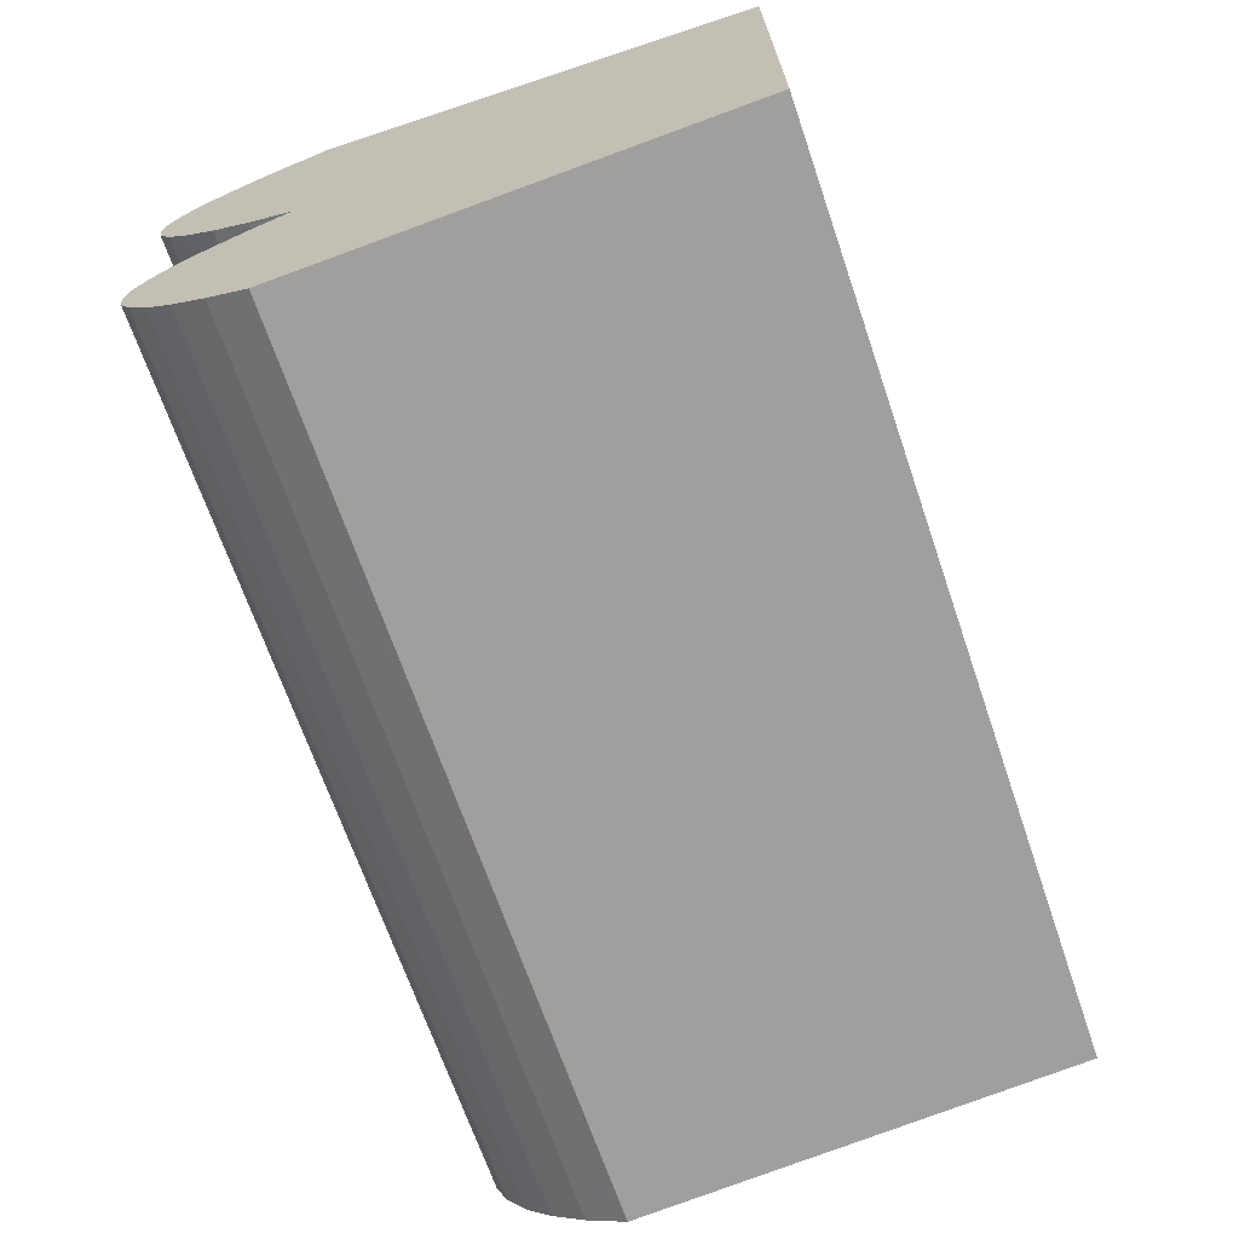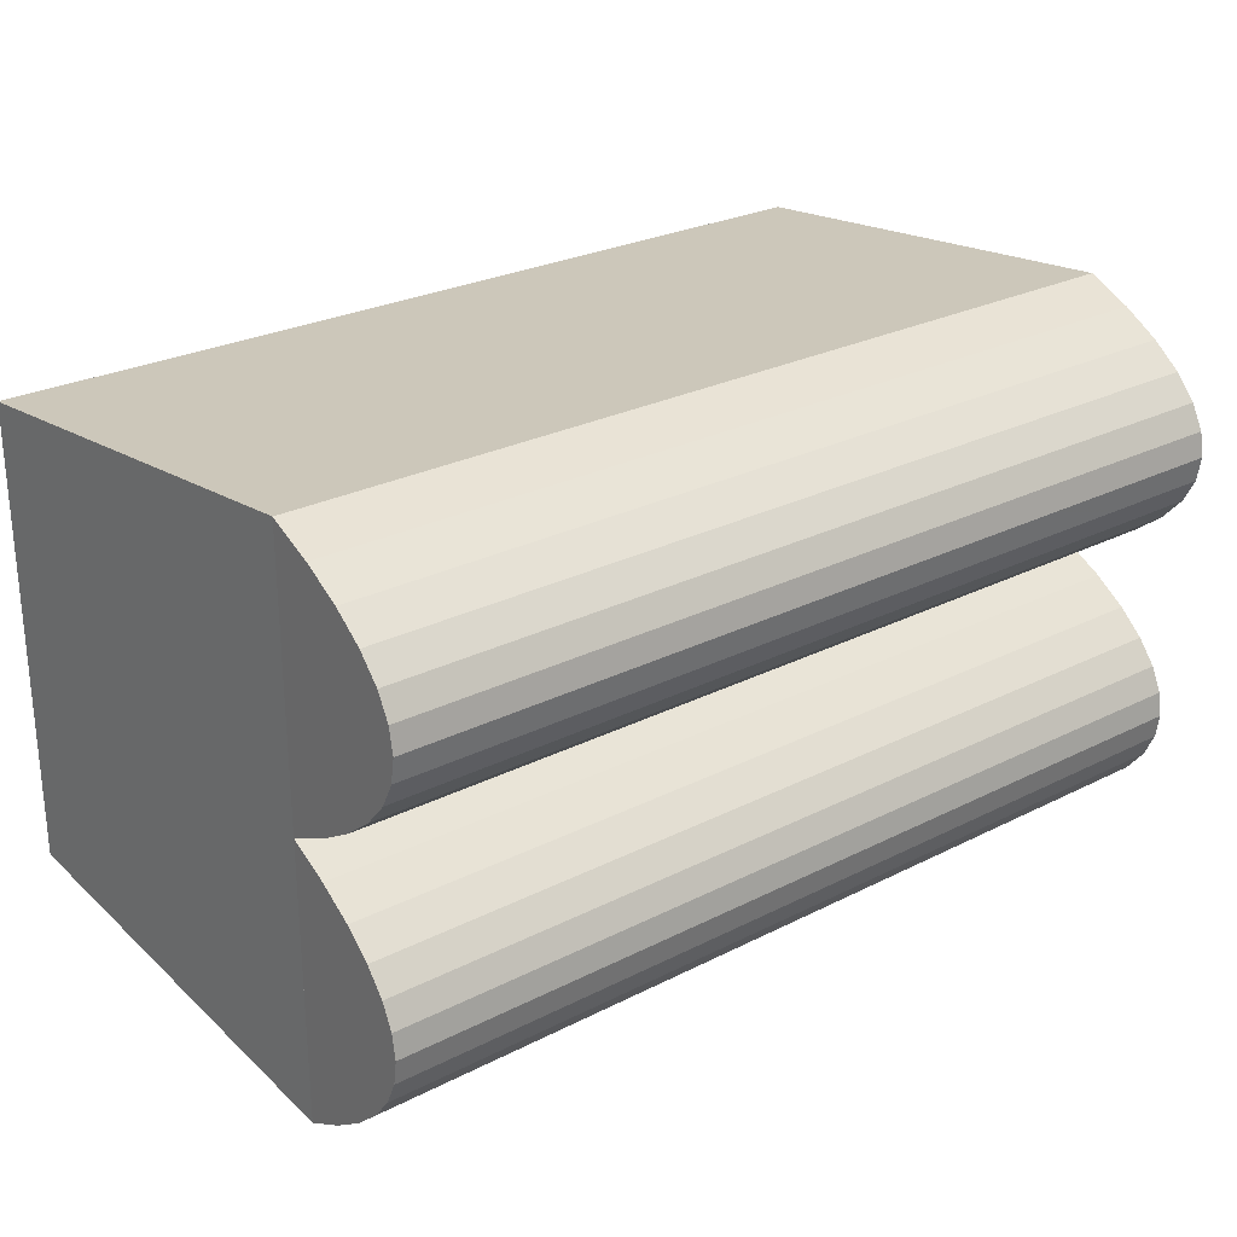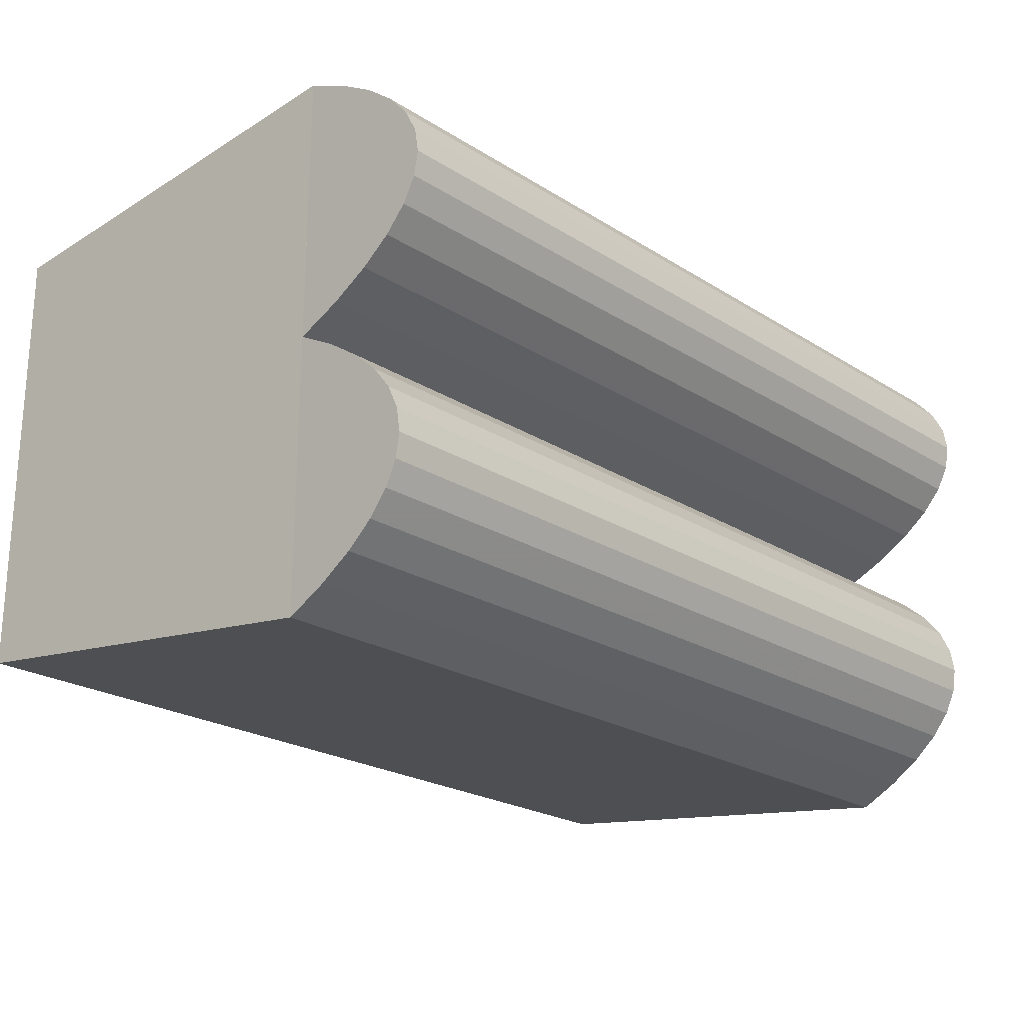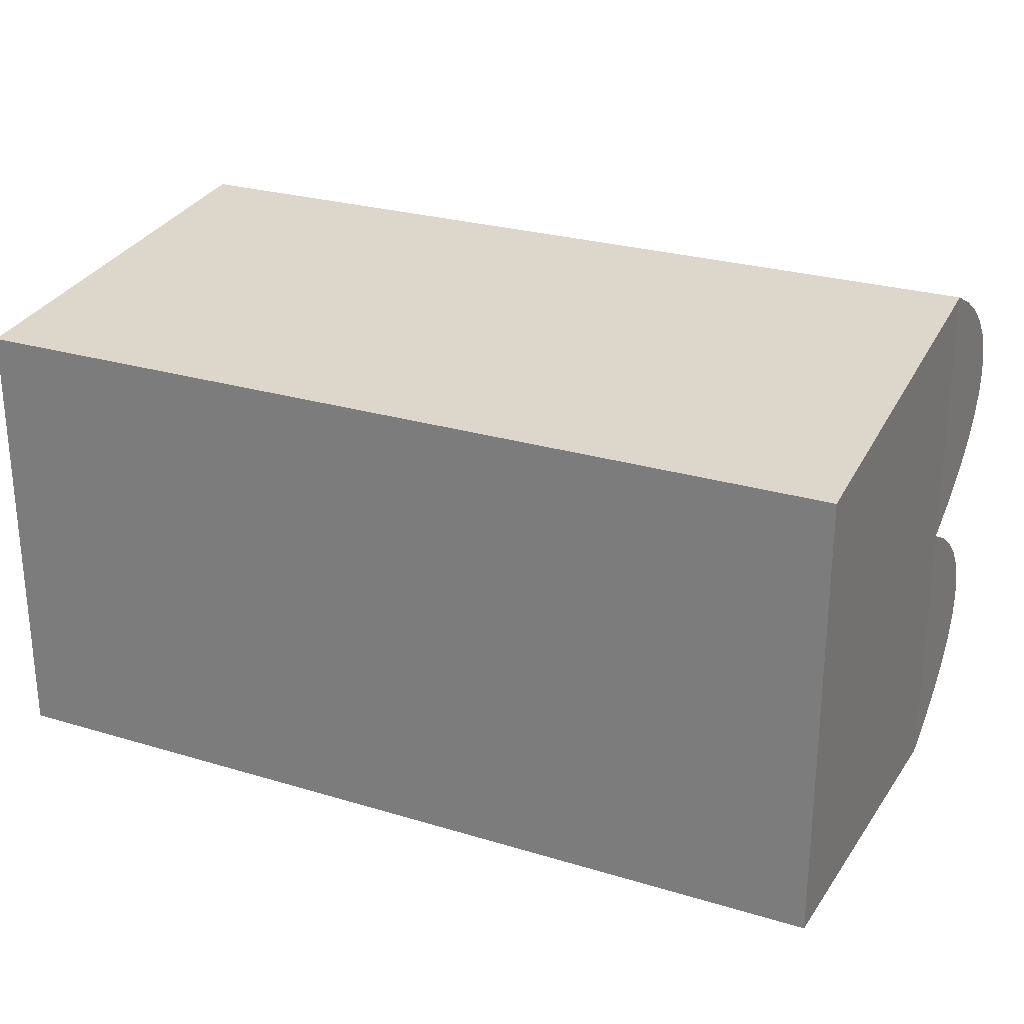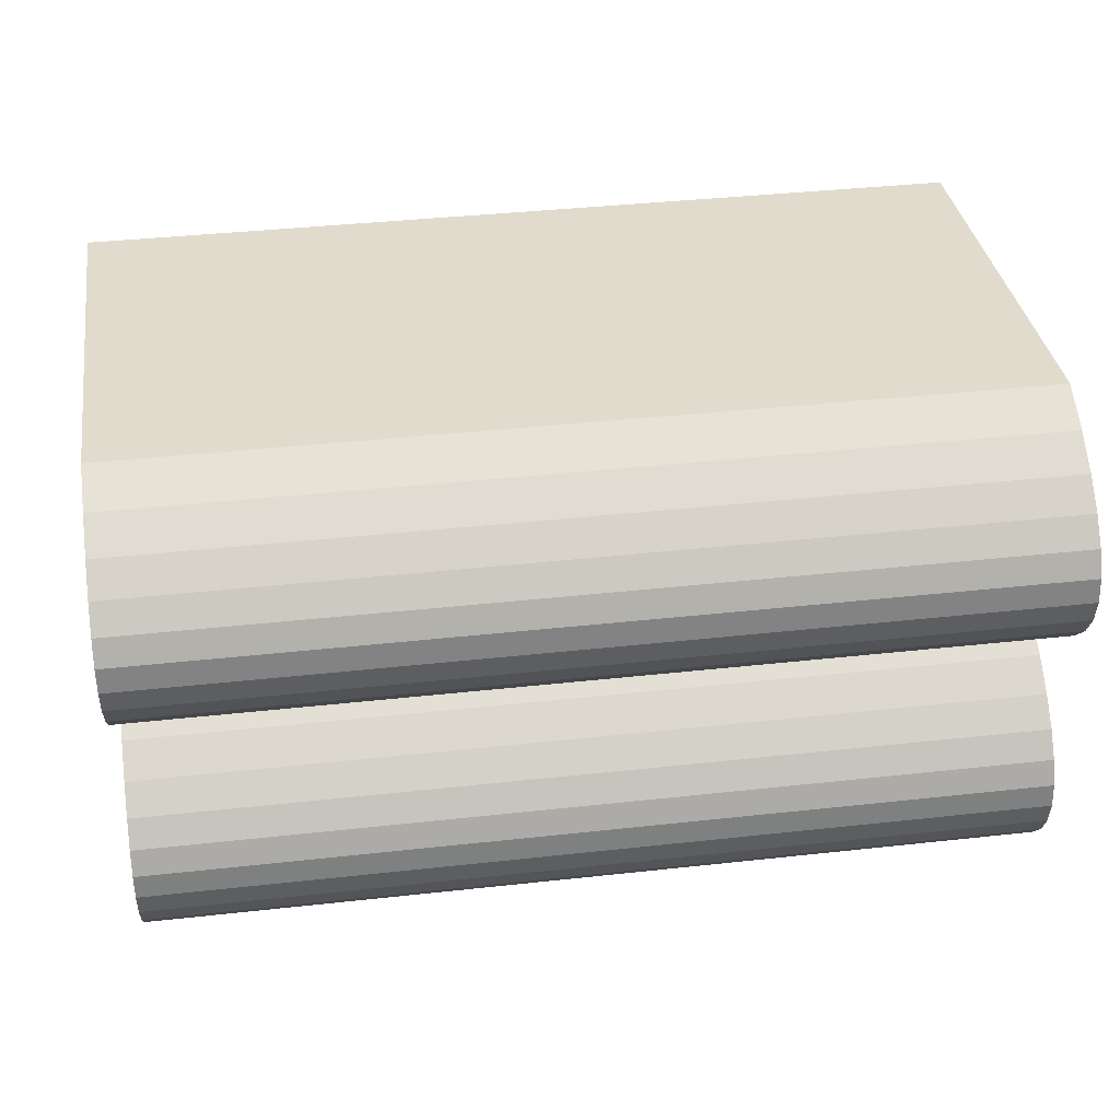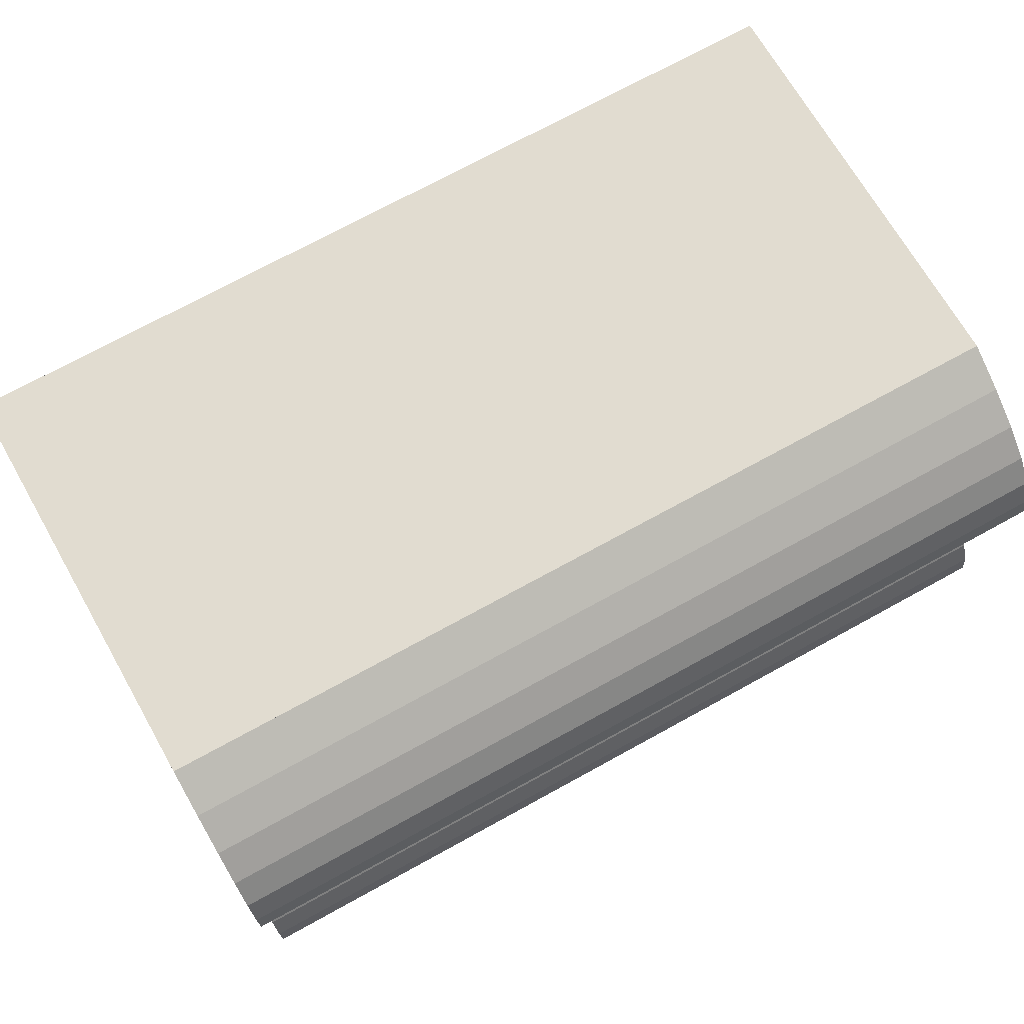
<metadata>
{"format":"obj","ext":"obj","renderer":"f3d","projection":"perspective","resolution":1024,"background":"white","views":[{"elev":-68.7,"azim":109.0,"up":"+Y"},{"elev":26.3,"azim":-38.7,"up":"+Y"},{"elev":-22.6,"azim":-47.2,"up":"+Y"},{"elev":26.4,"azim":-154.6,"up":"+Y"},{"elev":39.4,"azim":-7.8,"up":"+Y"},{"elev":73.1,"azim":-28.7,"up":"+Y"}]}
</metadata>
<code>
v 7.559 -126.1 103
v 217.9 -121.3 113.4
v 7.559 -121.3 113.4
v 217.9 -121.3 113.4
v 7.559 -126.1 103
v 217.9 -126.1 103
v 217.9 -126.1 103
v 7.559 -131.1 112.4
v 217.9 -131.1 112.4
v 7.559 -131.1 112.4
v 217.9 -126.1 103
v 7.559 -126.1 103
v 7.559 -121.3 113.4
v 217.9 -116.1 122.1
v 7.559 -116.1 122.1
v 217.9 -116.1 122.1
v 7.559 -121.3 113.4
v 217.9 -121.3 113.4
v 217.9 -131.1 112.4
v 7.559 -136.3 120.1
v 217.9 -136.3 120.1
v 7.559 -136.3 120.1
v 217.9 -131.1 112.4
v 7.559 -131.1 112.4
v 7.559 -116.1 122.1
v 217.9 -110.7 129
v 7.559 -110.7 129
v 217.9 -110.7 129
v 7.559 -116.1 122.1
v 217.9 -116.1 122.1
v 217.9 -136.3 120.1
v 7.559 -141.7 126.2
v 217.9 -141.7 126.2
v 7.559 -141.7 126.2
v 217.9 -136.3 120.1
v 7.559 -136.3 120.1
v 7.559 -105.1 133.9
v 217.9 -110.7 129
v 217.9 -105.1 133.9
v 217.9 -110.7 129
v 7.559 -105.1 133.9
v 7.559 -110.7 129
v 7.559 -141.7 126.2
v 217.9 -147.2 130.6
v 217.9 -141.7 126.2
v 217.9 -147.2 130.6
v 7.559 -141.7 126.2
v 7.559 -147.2 130.6
v 7.559 -99.38 136.9
v 217.9 -105.1 133.9
v 217.9 -99.38 136.9
v 217.9 -105.1 133.9
v 7.559 -99.38 136.9
v 7.559 -105.1 133.9
v 7.559 -147.2 130.6
v 217.9 -152.9 133.3
v 217.9 -147.2 130.6
v 217.9 -152.9 133.3
v 7.559 -147.2 130.6
v 7.559 -152.9 133.3
v 7.559 -93.6 137.9
v 217.9 -99.38 136.9
v 217.9 -93.6 137.9
v 217.9 -99.38 136.9
v 7.559 -93.6 137.9
v 7.559 -99.38 136.9
v 7.559 -152.9 133.3
v 217.9 -158.6 134.2
v 217.9 -152.9 133.3
v 217.9 -158.6 134.2
v 7.559 -152.9 133.3
v 7.559 -158.6 134.2
v 7.559 -87.82 136.9
v 217.9 -93.6 137.9
v 217.9 -87.82 136.9
v 217.9 -93.6 137.9
v 7.559 -87.82 136.9
v 7.559 -93.6 137.9
v 7.559 -158.6 134.2
v 217.9 -164.3 133.3
v 217.9 -158.6 134.2
v 217.9 -164.3 133.3
v 7.559 -158.6 134.2
v 7.559 -164.3 133.3
v 7.559 -82.1 133.9
v 217.9 -87.82 136.9
v 217.9 -82.1 133.9
v 217.9 -87.82 136.9
v 7.559 -82.1 133.9
v 7.559 -87.82 136.9
v 7.559 -164.3 133.3
v 217.9 -170 130.6
v 217.9 -164.3 133.3
v 217.9 -170 130.6
v 7.559 -164.3 133.3
v 7.559 -170 130.6
v 7.559 -76.51 129
v 217.9 -82.1 133.9
v 217.9 -76.51 129
v 217.9 -82.1 133.9
v 7.559 -76.51 129
v 7.559 -82.1 133.9
v 7.559 -170 130.6
v 217.9 -175.5 126.2
v 217.9 -170 130.6
v 217.9 -175.5 126.2
v 7.559 -170 130.6
v 7.559 -175.5 126.2
v 217.9 -71.11 122.1
v 7.559 -76.51 129
v 217.9 -76.51 129
v 7.559 -76.51 129
v 217.9 -71.11 122.1
v 7.559 -71.11 122.1
v 7.559 -180.9 120.1
v 217.9 -175.5 126.2
v 7.559 -175.5 126.2
v 217.9 -175.5 126.2
v 7.559 -180.9 120.1
v 217.9 -180.9 120.1
v 217.9 -65.95 113.4
v 7.559 -71.11 122.1
v 217.9 -71.11 122.1
v 7.559 -71.11 122.1
v 217.9 -65.95 113.4
v 7.559 -65.95 113.4
v 7.559 -186.2 112.4
v 217.9 -180.9 120.1
v 7.559 -180.9 120.1
v 217.9 -180.9 120.1
v 7.559 -186.2 112.4
v 217.9 -186.2 112.4
v 217.9 -61.09 103
v 7.559 -65.95 113.4
v 217.9 -65.95 113.4
v 7.559 -65.95 113.4
v 217.9 -61.09 103
v 7.559 -61.09 103
v 7.559 -191.1 103
v 217.9 -186.2 112.4
v 7.559 -186.2 112.4
v 217.9 -186.2 112.4
v 7.559 -191.1 103
v 217.9 -191.1 103
v 217.9 -70.72 0
v 7.559 -61.09 103
v 217.9 -61.09 103
v 7.559 -61.09 103
v 217.9 -70.72 0
v 5.434 -70.72 0
v 5.434 -178.2 0
v 217.9 -191.1 103
v 7.559 -191.1 103
v 217.9 -191.1 103
v 5.434 -178.2 0
v 217.9 -178.2 0
v 5.434 -178.2 0
v 217.9 -70.72 0
v 217.9 -178.2 0
v 217.9 -70.72 0
v 5.434 -178.2 0
v 5.434 -70.72 0
v 217.9 -136.3 120.1
v 217.9 -126.1 103
v 217.9 -131.1 112.4
v 217.9 -141.7 126.2
v 217.9 -126.1 103
v 217.9 -136.3 120.1
v 217.9 -147.2 130.6
v 217.9 -126.1 103
v 217.9 -141.7 126.2
v 217.9 -152.9 133.3
v 217.9 -126.1 103
v 217.9 -147.2 130.6
v 217.9 -158.6 134.2
v 217.9 -126.1 103
v 217.9 -152.9 133.3
v 217.9 -164.3 133.3
v 217.9 -126.1 103
v 217.9 -158.6 134.2
v 217.9 -170 130.6
v 217.9 -126.1 103
v 217.9 -164.3 133.3
v 217.9 -175.5 126.2
v 217.9 -126.1 103
v 217.9 -170 130.6
v 217.9 -180.9 120.1
v 217.9 -126.1 103
v 217.9 -175.5 126.2
v 217.9 -186.2 112.4
v 217.9 -126.1 103
v 217.9 -180.9 120.1
v 217.9 -126.1 103
v 217.9 -186.2 112.4
v 217.9 -191.1 103
v 217.9 -126.1 103
v 217.9 -70.72 0
v 217.9 -61.09 103
v 217.9 -126.1 103
v 217.9 -178.2 0
v 217.9 -70.72 0
v 217.9 -178.2 0
v 217.9 -126.1 103
v 217.9 -191.1 103
v 217.9 -71.11 122.1
v 217.9 -61.09 103
v 217.9 -65.95 113.4
v 217.9 -76.51 129
v 217.9 -61.09 103
v 217.9 -71.11 122.1
v 217.9 -82.1 133.9
v 217.9 -61.09 103
v 217.9 -76.51 129
v 217.9 -87.82 136.9
v 217.9 -61.09 103
v 217.9 -82.1 133.9
v 217.9 -93.6 137.9
v 217.9 -61.09 103
v 217.9 -87.82 136.9
v 217.9 -99.38 136.9
v 217.9 -61.09 103
v 217.9 -93.6 137.9
v 217.9 -105.1 133.9
v 217.9 -61.09 103
v 217.9 -99.38 136.9
v 217.9 -110.7 129
v 217.9 -61.09 103
v 217.9 -105.1 133.9
v 217.9 -116.1 122.1
v 217.9 -61.09 103
v 217.9 -110.7 129
v 217.9 -121.3 113.4
v 217.9 -61.09 103
v 217.9 -116.1 122.1
v 217.9 -61.09 103
v 217.9 -121.3 113.4
v 217.9 -126.1 103
v 7.559 -126.1 103
v 217.9 -61.09 103
v 217.9 -126.1 103
v 217.9 -61.09 103
v 7.559 -126.1 103
v 7.559 -61.09 103
v 7.559 -126.1 103
v 217.9 -191.1 103
v 217.9 -126.1 103
v 217.9 -191.1 103
v 7.559 -126.1 103
v 7.559 -191.1 103
v 7.559 -61.09 103
v 7.559 -71.11 122.1
v 7.559 -65.95 113.4
v 7.559 -61.09 103
v 7.559 -76.51 129
v 7.559 -71.11 122.1
v 7.559 -61.09 103
v 7.559 -82.1 133.9
v 7.559 -76.51 129
v 7.559 -61.09 103
v 7.559 -87.82 136.9
v 7.559 -82.1 133.9
v 7.559 -61.09 103
v 7.559 -93.6 137.9
v 7.559 -87.82 136.9
v 7.559 -61.09 103
v 7.559 -99.38 136.9
v 7.559 -93.6 137.9
v 7.559 -61.09 103
v 7.559 -105.1 133.9
v 7.559 -99.38 136.9
v 7.559 -61.09 103
v 7.559 -110.7 129
v 7.559 -105.1 133.9
v 7.559 -61.09 103
v 7.559 -116.1 122.1
v 7.559 -110.7 129
v 7.559 -61.09 103
v 7.559 -121.3 113.4
v 7.559 -116.1 122.1
v 7.559 -121.3 113.4
v 7.559 -61.09 103
v 7.559 -126.1 103
v 5.434 -70.72 0
v 7.559 -126.1 103
v 7.559 -61.09 103
v 5.434 -178.2 0
v 7.559 -126.1 103
v 5.434 -70.72 0
v 7.559 -126.1 103
v 5.434 -178.2 0
v 7.559 -191.1 103
v 7.559 -126.1 103
v 7.559 -136.3 120.1
v 7.559 -131.1 112.4
v 7.559 -126.1 103
v 7.559 -141.7 126.2
v 7.559 -136.3 120.1
v 7.559 -126.1 103
v 7.559 -147.2 130.6
v 7.559 -141.7 126.2
v 7.559 -126.1 103
v 7.559 -152.9 133.3
v 7.559 -147.2 130.6
v 7.559 -126.1 103
v 7.559 -158.6 134.2
v 7.559 -152.9 133.3
v 7.559 -126.1 103
v 7.559 -164.3 133.3
v 7.559 -158.6 134.2
v 7.559 -126.1 103
v 7.559 -170 130.6
v 7.559 -164.3 133.3
v 7.559 -126.1 103
v 7.559 -175.5 126.2
v 7.559 -170 130.6
v 7.559 -126.1 103
v 7.559 -180.9 120.1
v 7.559 -175.5 126.2
v 7.559 -126.1 103
v 7.559 -186.2 112.4
v 7.559 -180.9 120.1
v 7.559 -186.2 112.4
v 7.559 -126.1 103
v 7.559 -191.1 103
g bread
f 1 2 3
f 4 5 6
f 7 8 9
f 10 11 12
f 13 14 15
f 16 17 18
f 19 20 21
f 22 23 24
f 25 26 27
f 28 29 30
f 31 32 33
f 34 35 36
f 37 38 39
f 40 41 42
f 43 44 45
f 46 47 48
f 49 50 51
f 52 53 54
f 55 56 57
f 58 59 60
f 61 62 63
f 64 65 66
f 67 68 69
f 70 71 72
f 73 74 75
f 76 77 78
f 79 80 81
f 82 83 84
f 85 86 87
f 88 89 90
f 91 92 93
f 94 95 96
f 97 98 99
f 100 101 102
f 103 104 105
f 106 107 108
f 109 110 111
f 112 113 114
f 115 116 117
f 118 119 120
f 121 122 123
f 124 125 126
f 127 128 129
f 130 131 132
f 133 134 135
f 136 137 138
f 139 140 141
f 142 143 144
f 145 146 147
f 148 149 150
f 151 152 153
f 154 155 156
f 157 158 159
f 160 161 162
f 163 164 165
f 166 167 168
f 169 170 171
f 172 173 174
f 175 176 177
f 178 179 180
f 181 182 183
f 184 185 186
f 187 188 189
f 190 191 192
f 193 194 195
f 196 197 198
f 199 200 201
f 202 203 204
f 205 206 207
f 208 209 210
f 211 212 213
f 214 215 216
f 217 218 219
f 220 221 222
f 223 224 225
f 226 227 228
f 229 230 231
f 232 233 234
f 235 236 237
f 238 239 240
f 241 242 243
f 244 245 246
f 247 248 249
f 250 251 252
f 253 254 255
f 256 257 258
f 259 260 261
f 262 263 264
f 265 266 267
f 268 269 270
f 271 272 273
f 274 275 276
f 277 278 279
f 280 281 282
f 283 284 285
f 286 287 288
f 289 290 291
f 292 293 294
f 295 296 297
f 298 299 300
f 301 302 303
f 304 305 306
f 307 308 309
f 310 311 312
f 313 314 315
f 316 317 318
f 319 320 321
f 322 323 324

</code>
